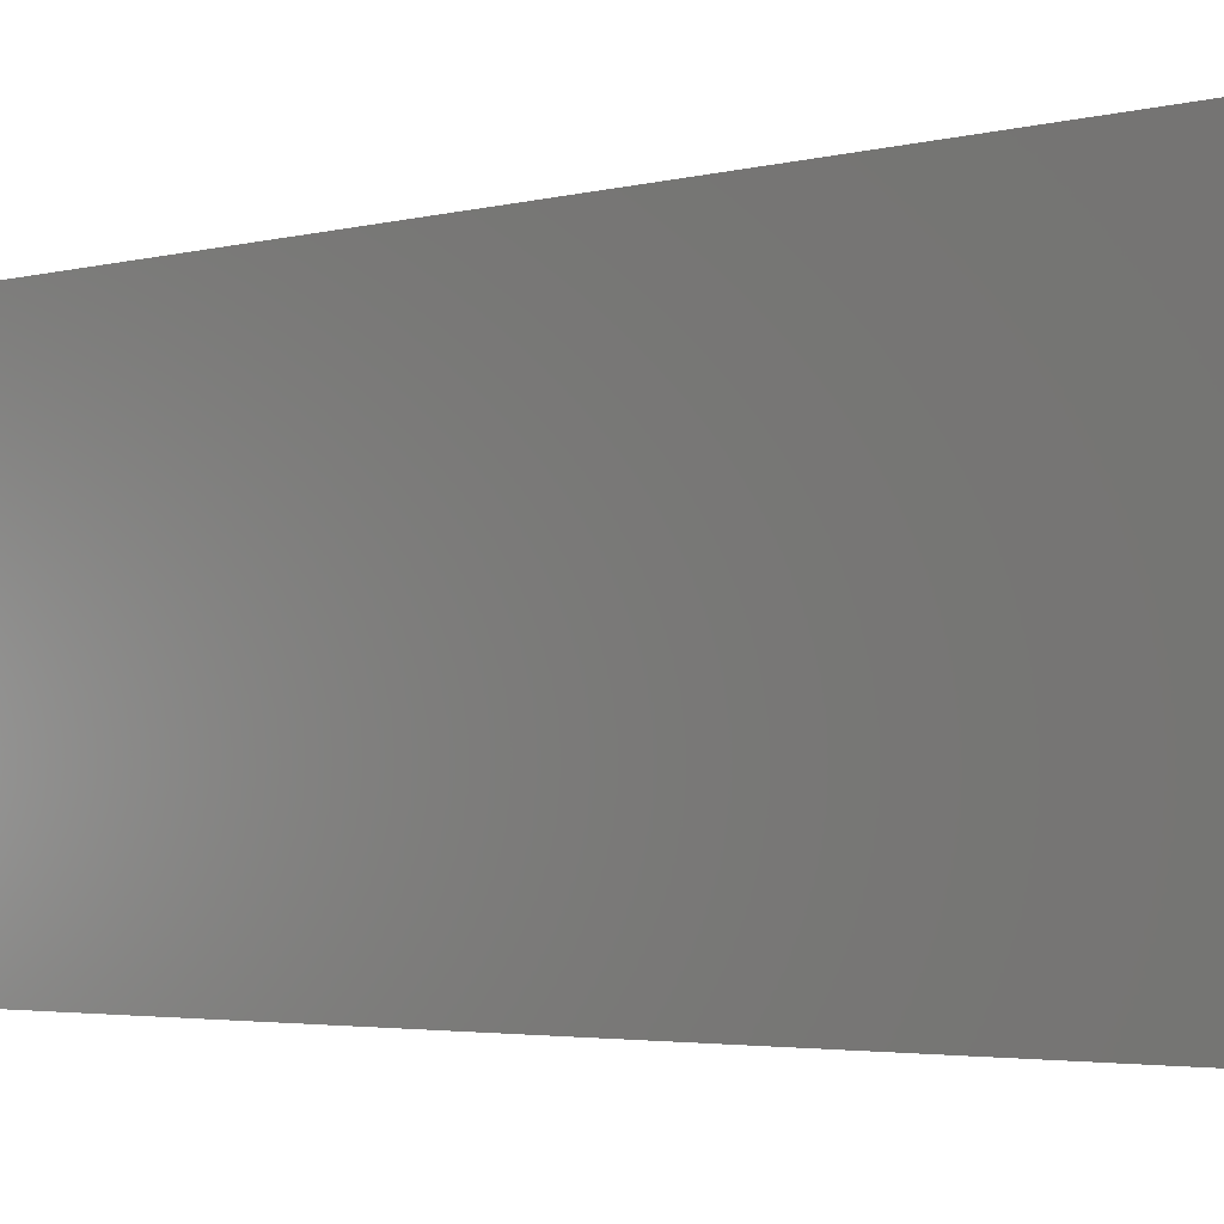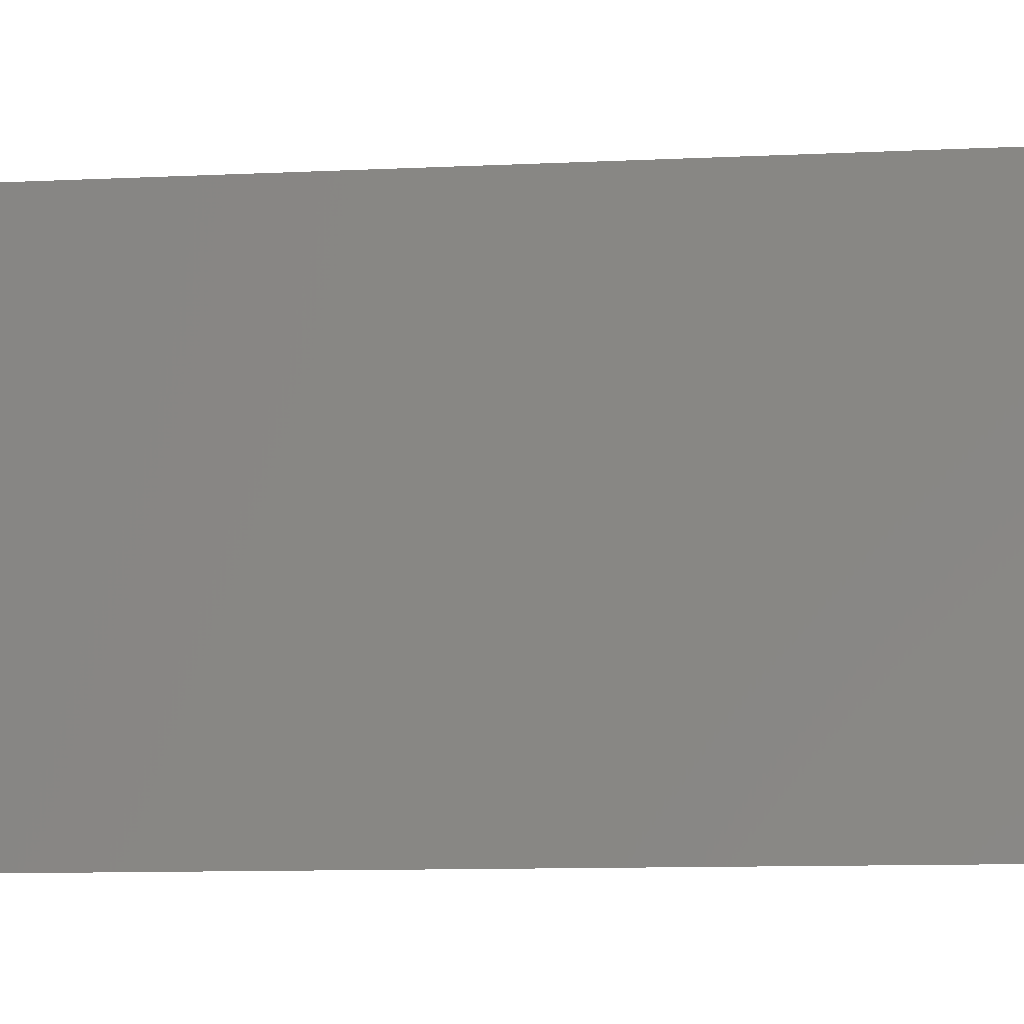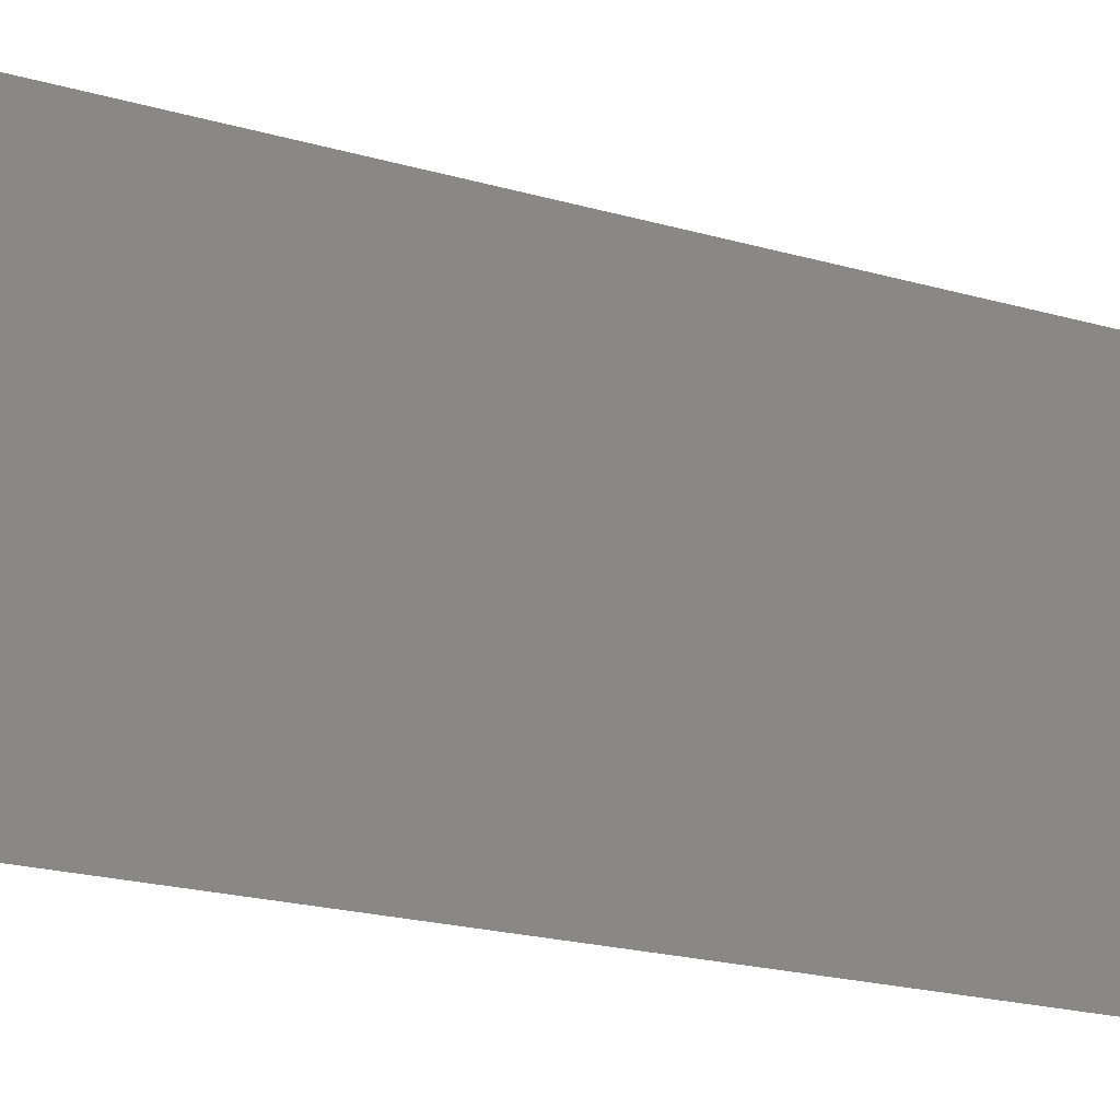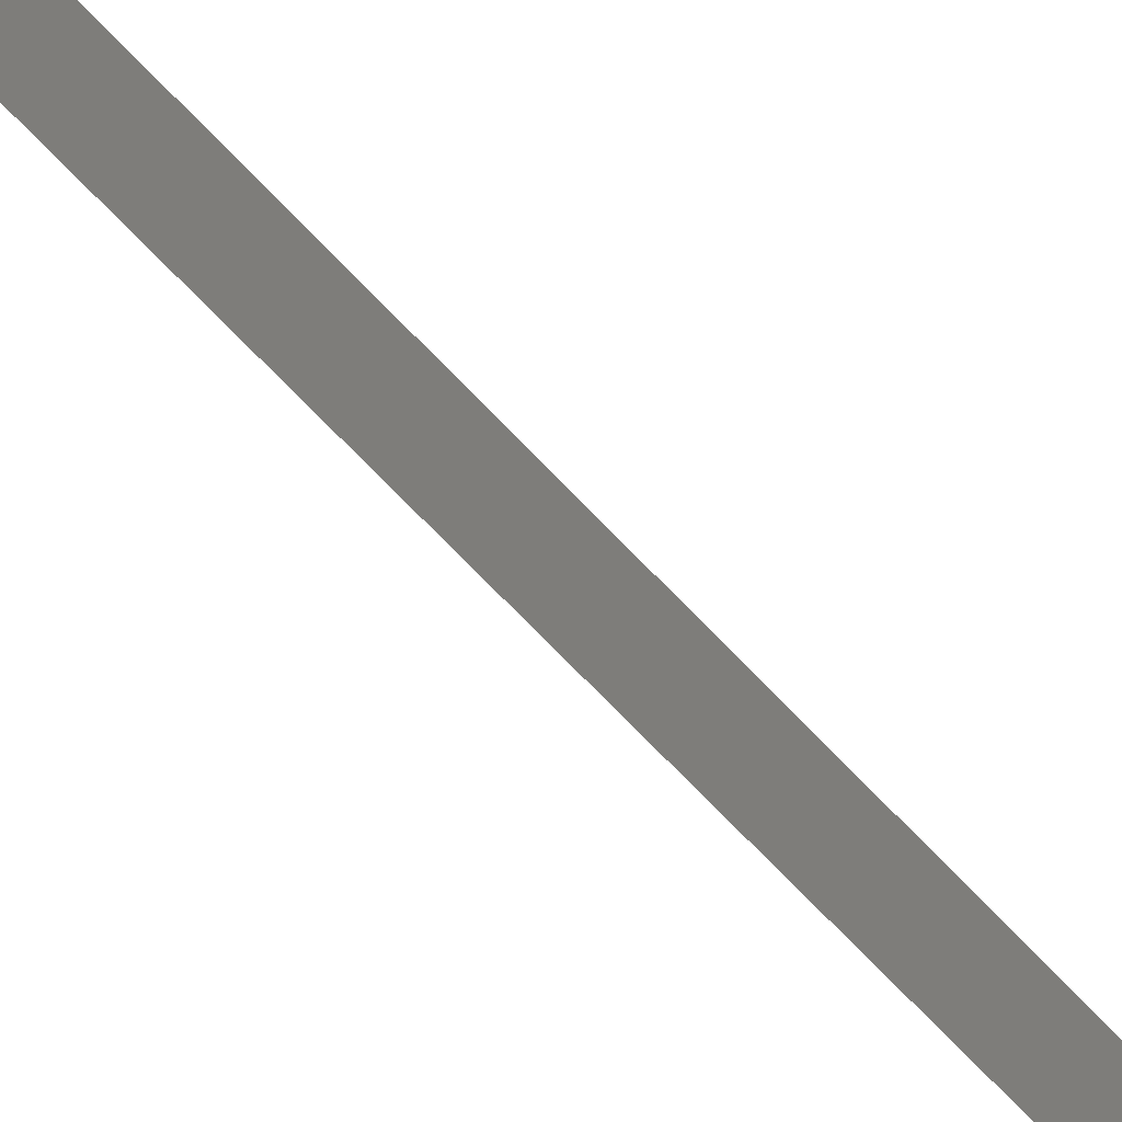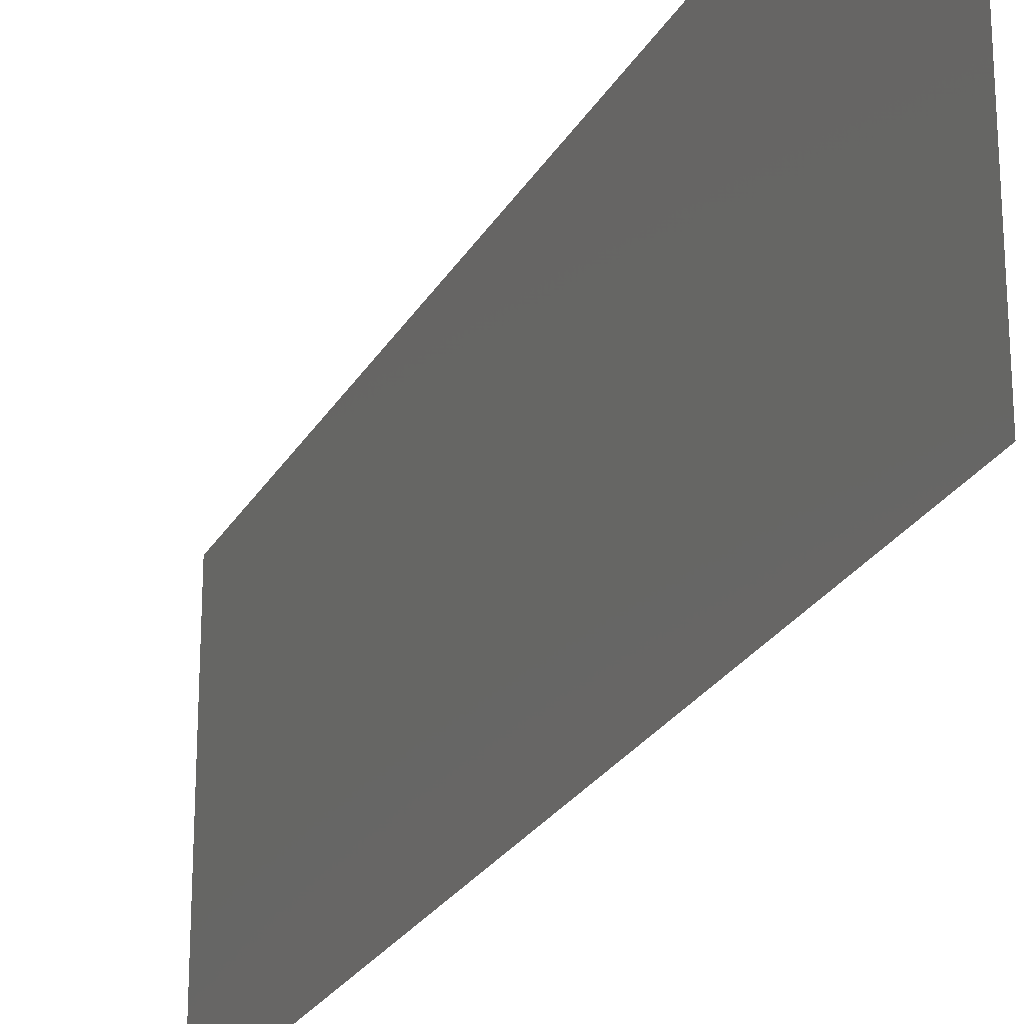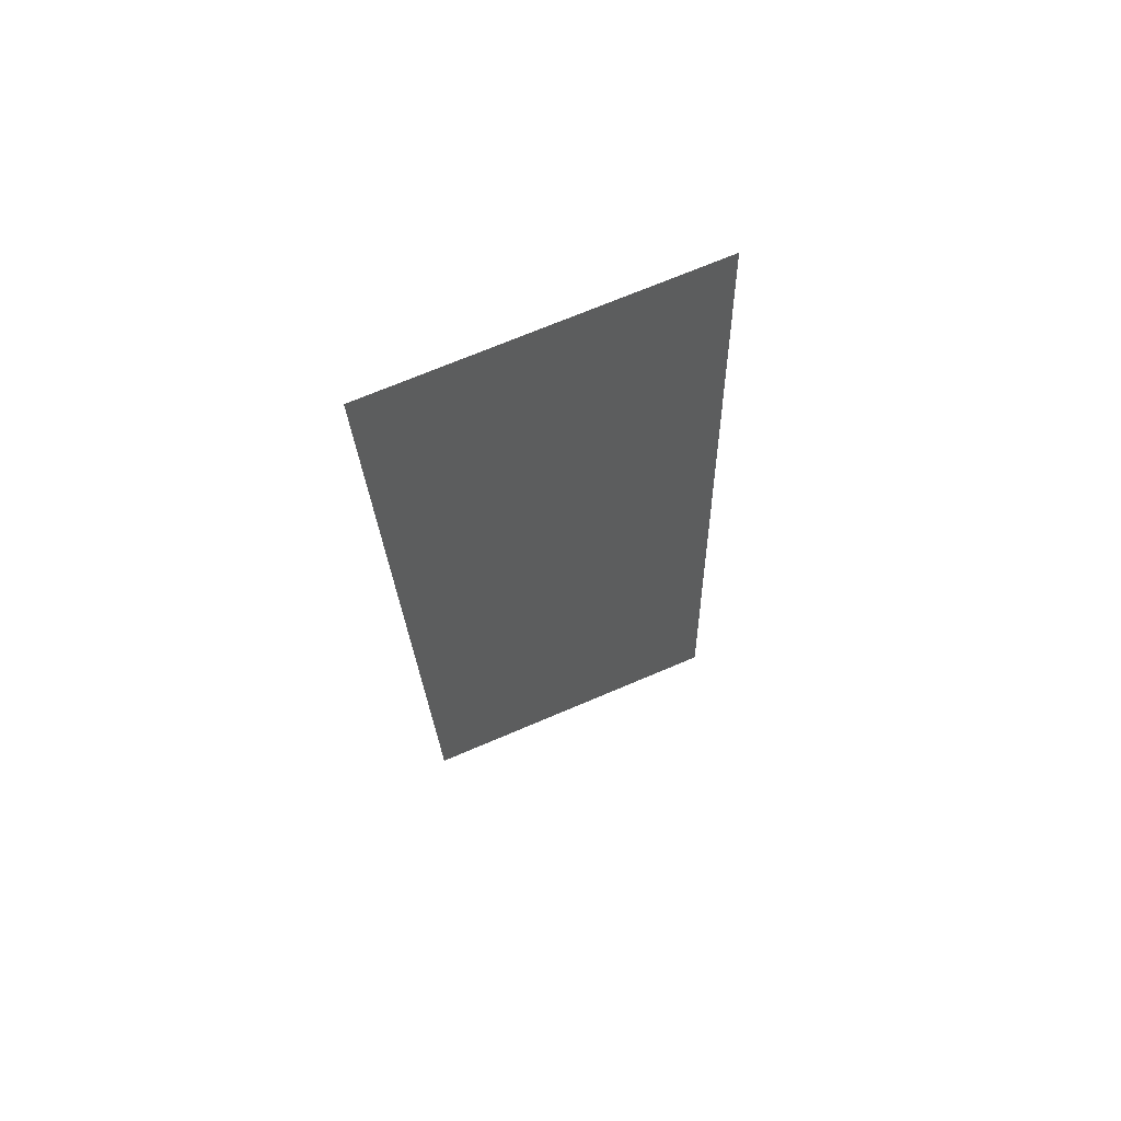
<metadata>
{"format":"stl","ext":"stl","renderer":"f3d","projection":"perspective","resolution":1024,"background":"white","views":[{"elev":-2.6,"azim":142.3,"up":"+Z"},{"elev":-8.5,"azim":102.5,"up":"+Z"},{"elev":-18.5,"azim":-116.3,"up":"+Z"},{"elev":-77.2,"azim":-131.5,"up":"+Z"},{"elev":-24.7,"azim":-19.0,"up":"+Z"},{"elev":70.4,"azim":66.9,"up":"+Y"}]}
</metadata>
<code>
# stl→obj: 21 verts, 26 faces
v 0.005711 0.03296 0.02
v 0.005248 0.03962 0.009619
v 0.004948 0.04395 0.02
v 0.006474 0.02197 0
v 0.006936 0.01531 0.0105
v 0.007237 0.01099 0
v 0.006092 0.02747 0.01002
v 0.005711 0.03296 0
v 0.008 0 0
v 0.007473 0.007592 0.007735
v 0.008 0 0.01
v 0.004185 0.05493 0.02
v 0.004712 0.04734 0.01227
v 0.004185 0.05493 0.01
v 0.006474 0.02197 0.02
v 0.004948 0.04395 0
v 0.007237 0.01099 0.02
v 0.007586 0.005962 0.01451
v 0.004612 0.04878 0.005703
v 0.004185 0.05493 0
v 0.008 0 0.02
f 1 2 3
f 4 5 6
f 4 7 5
f 8 7 4
f 1 7 2
f 2 7 8
f 9 10 11
f 12 13 14
f 3 13 12
f 6 10 9
f 15 7 1
f 5 7 15
f 16 2 8
f 17 5 15
f 17 18 5
f 16 19 2
f 5 18 10
f 2 19 13
f 5 10 6
f 2 13 3
f 20 19 16
f 21 18 17
f 14 19 20
f 11 18 21
f 13 19 14
f 10 18 11

</code>
